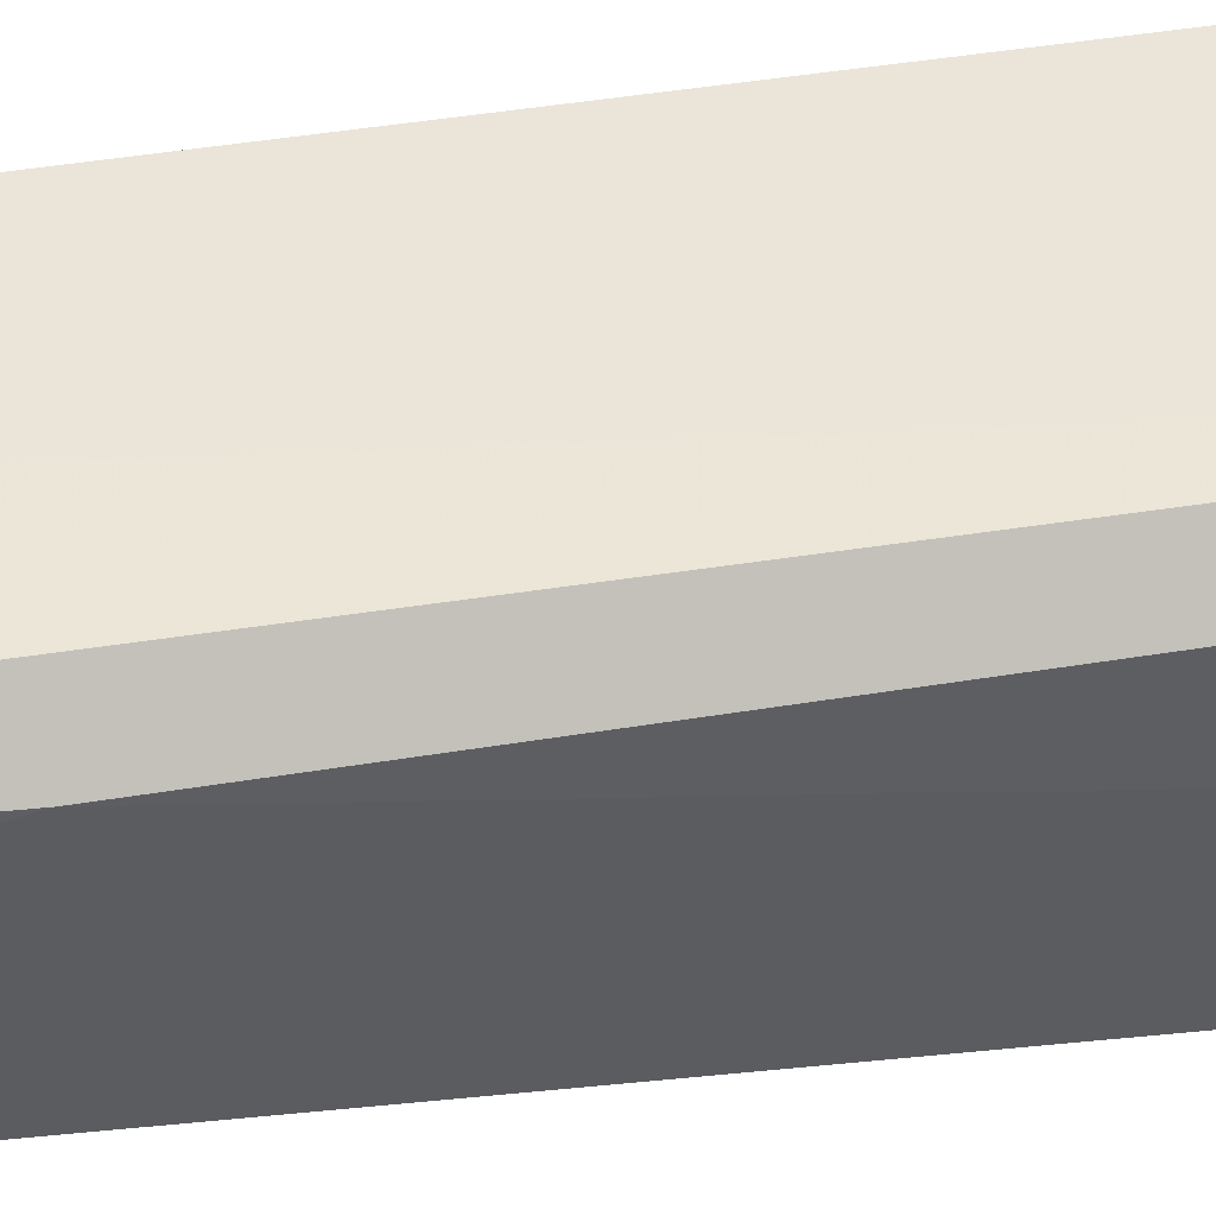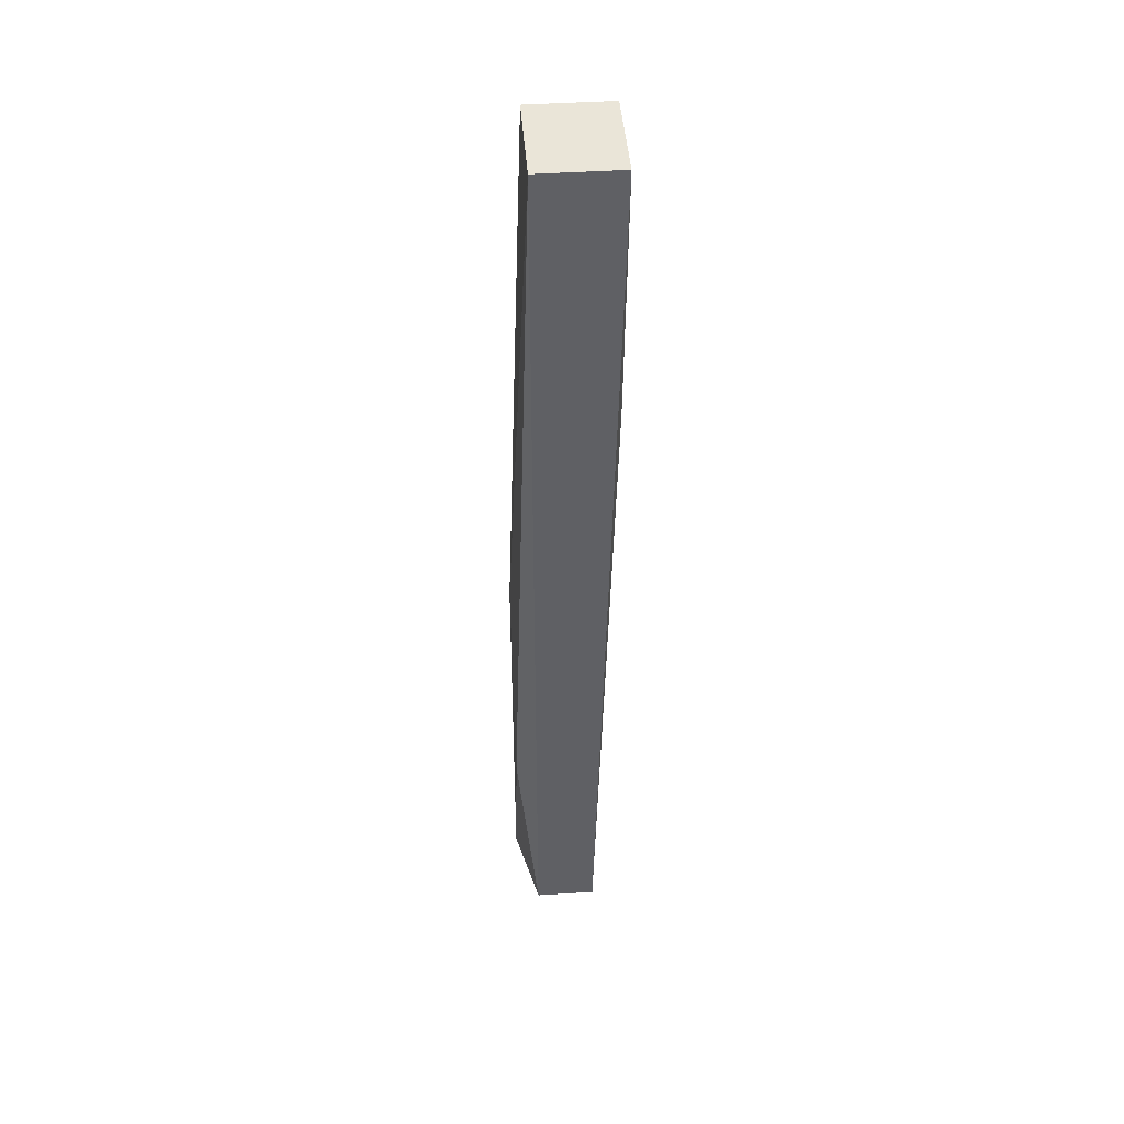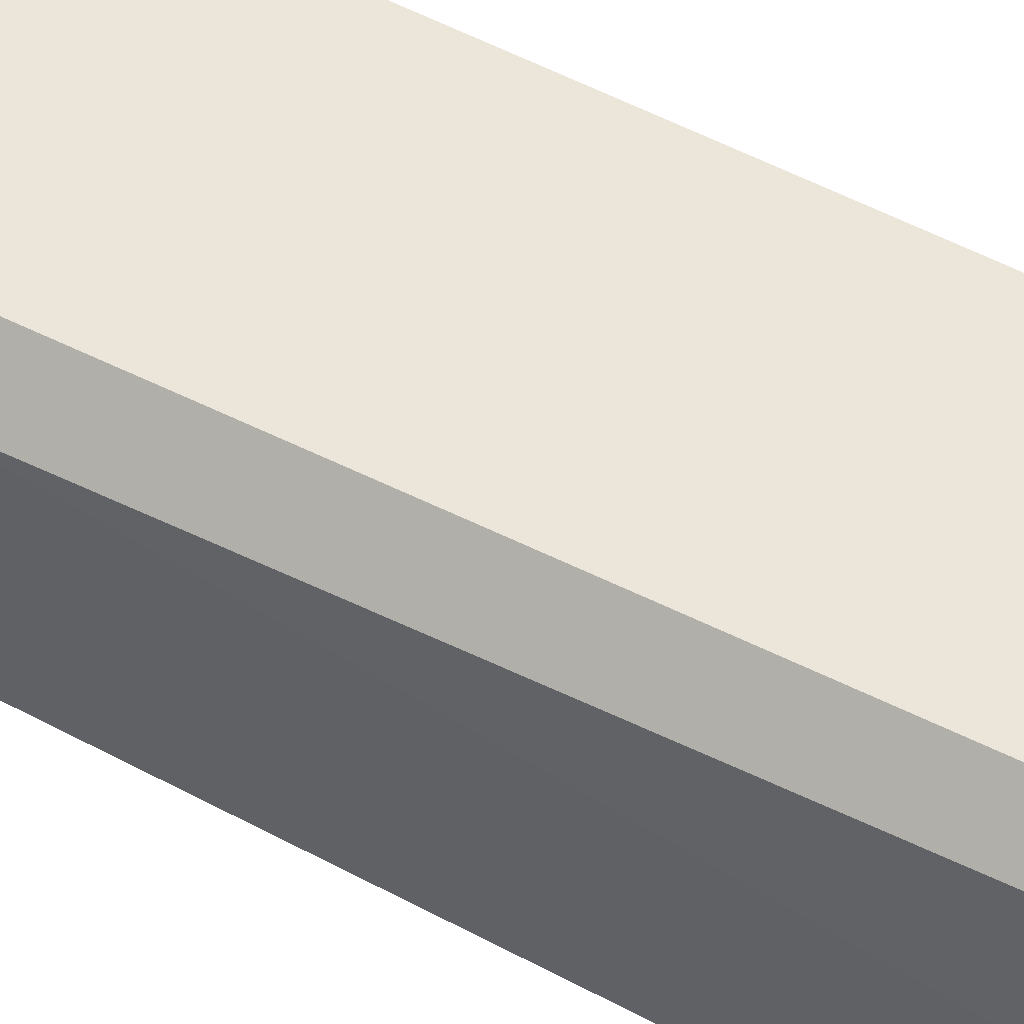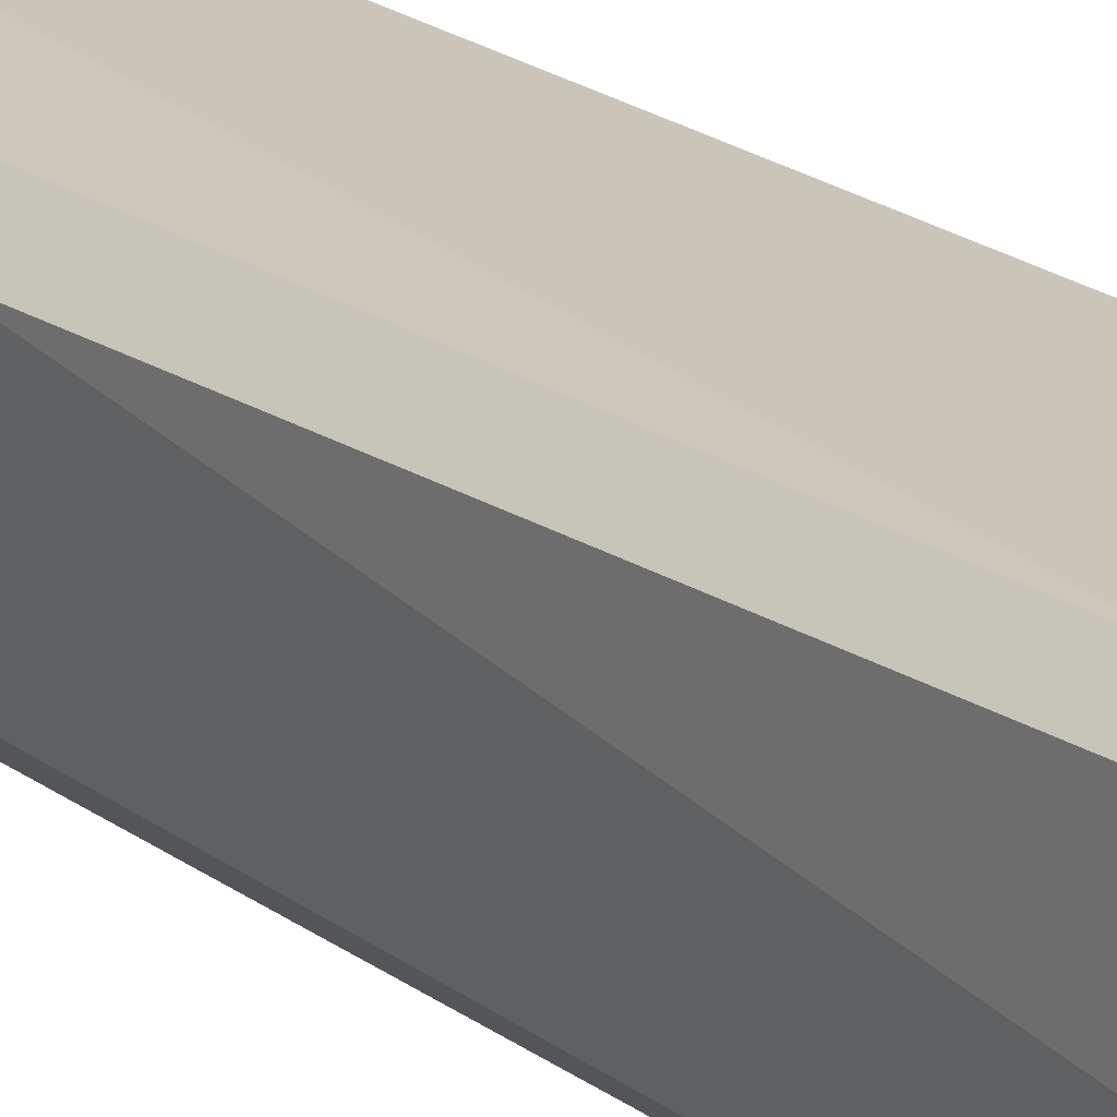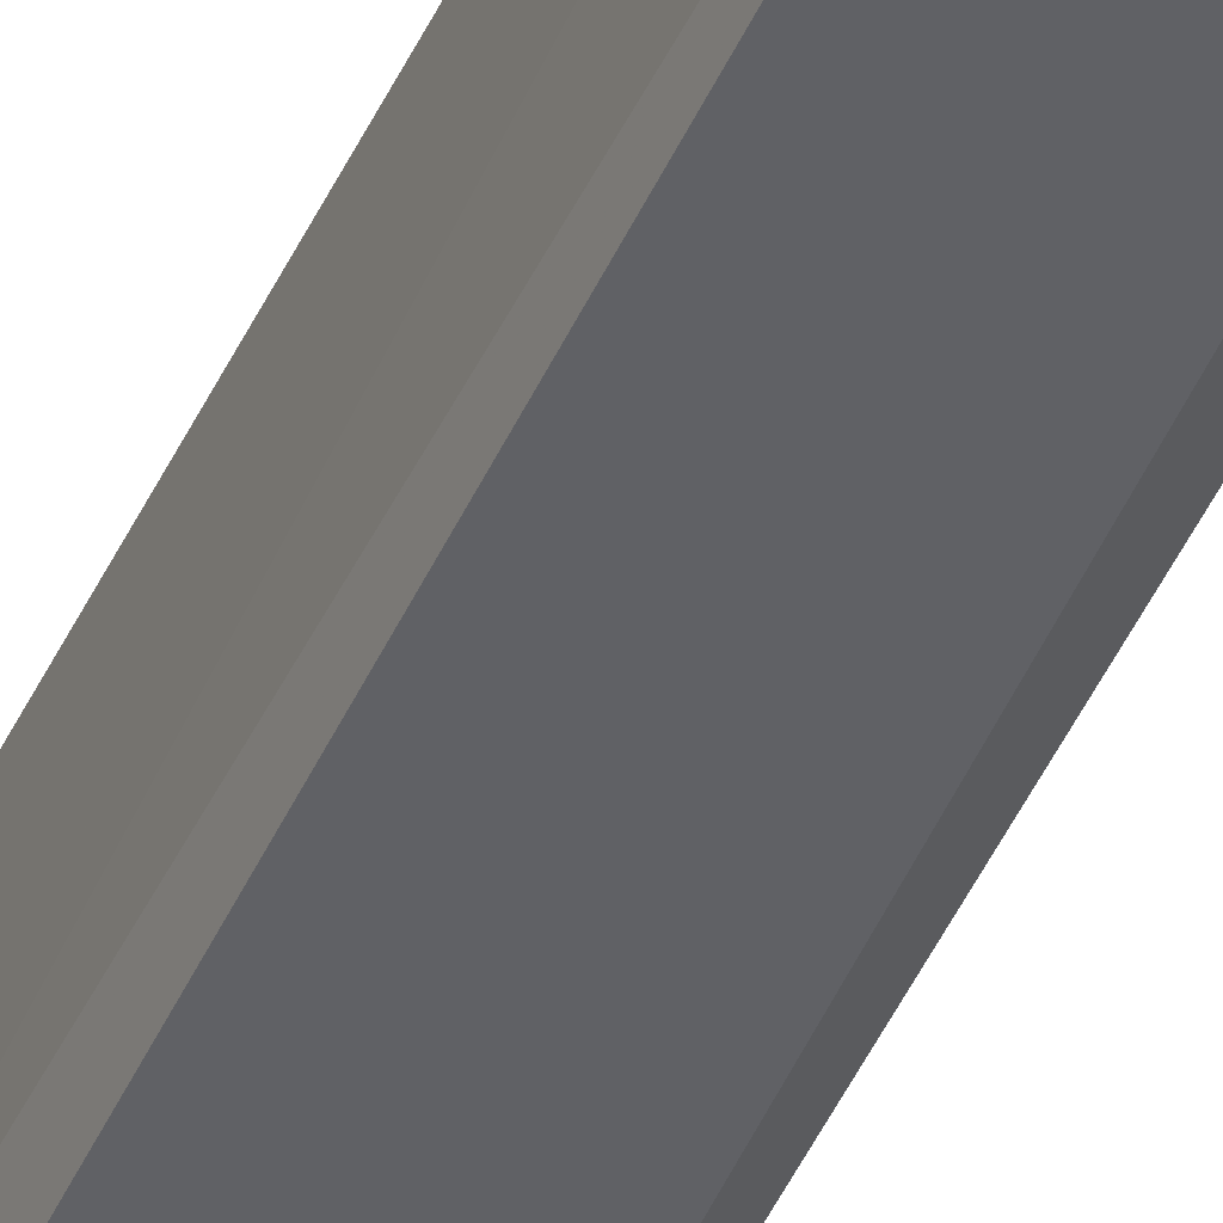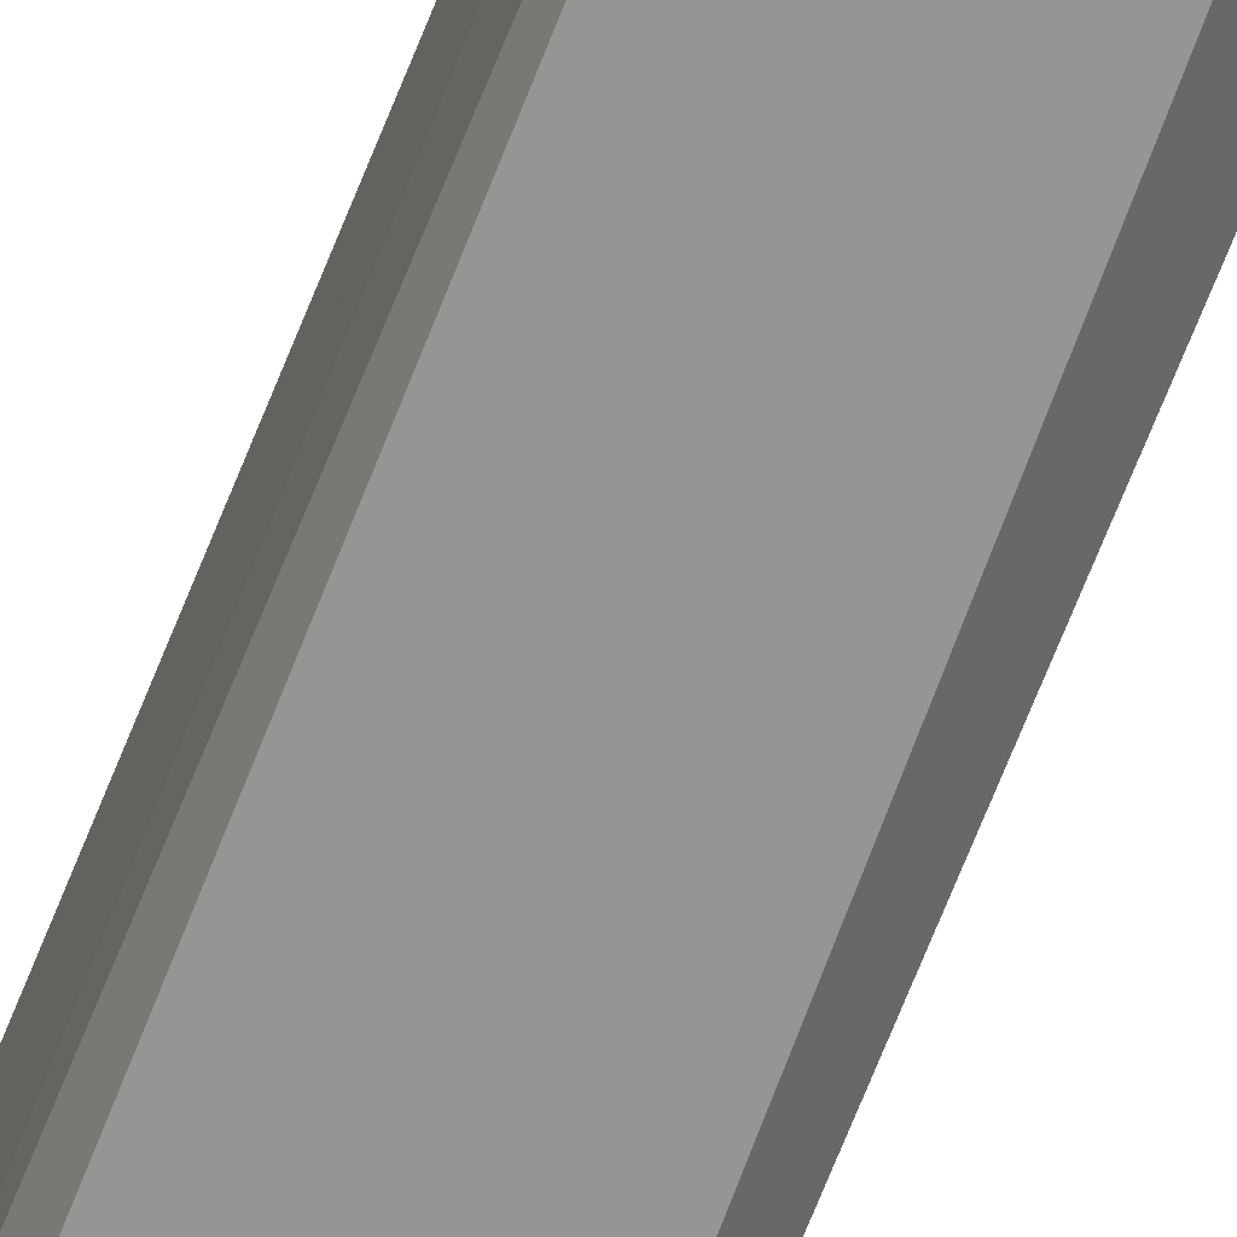
<metadata>
{"format":"obj","ext":"obj","renderer":"f3d","projection":"perspective","resolution":1024,"background":"white","views":[{"elev":48.2,"azim":-96.5,"up":"+Y"},{"elev":44.7,"azim":-4.3,"up":"+Z"},{"elev":51.5,"azim":-57.9,"up":"+Y"},{"elev":22.9,"azim":-37.7,"up":"+Y"},{"elev":-47.6,"azim":157.4,"up":"+Y"},{"elev":-67.4,"azim":160.1,"up":"+Y"}]}
</metadata>
<code>
v 0.03803 0.01875 0.0194
v 0.03803 0.02276 0.007368
v 0.03803 0.02276 0.0194
v 0.04044 0.01875 -0.01829
v 0.04044 0.02196 -0.01829
v 0.03723 0.01955 -0.01027
v 0.03723 0.02196 -0.01829
v 0.03723 0.02196 -0.002246
v 0.04124 0.01875 0.0194
v 0.04124 0.01955 0.00897
v 0.04124 0.02276 0.0194
v 0.04124 0.02276 0.01138
v 0.03803 0.01875 -0.01829
f 12 9 10
f 13 4 1
f 4 13 5
f 1 4 9
f 11 1 9
f 8 1 3
f 1 11 3
f 5 13 7
f 8 7 6
f 13 1 6
f 1 8 6
f 7 13 6
f 11 9 12
f 3 11 12
f 8 3 2
f 5 7 2
f 7 8 2
f 12 5 2
f 3 12 2
f 4 5 10
f 9 4 10
f 5 12 10

</code>
